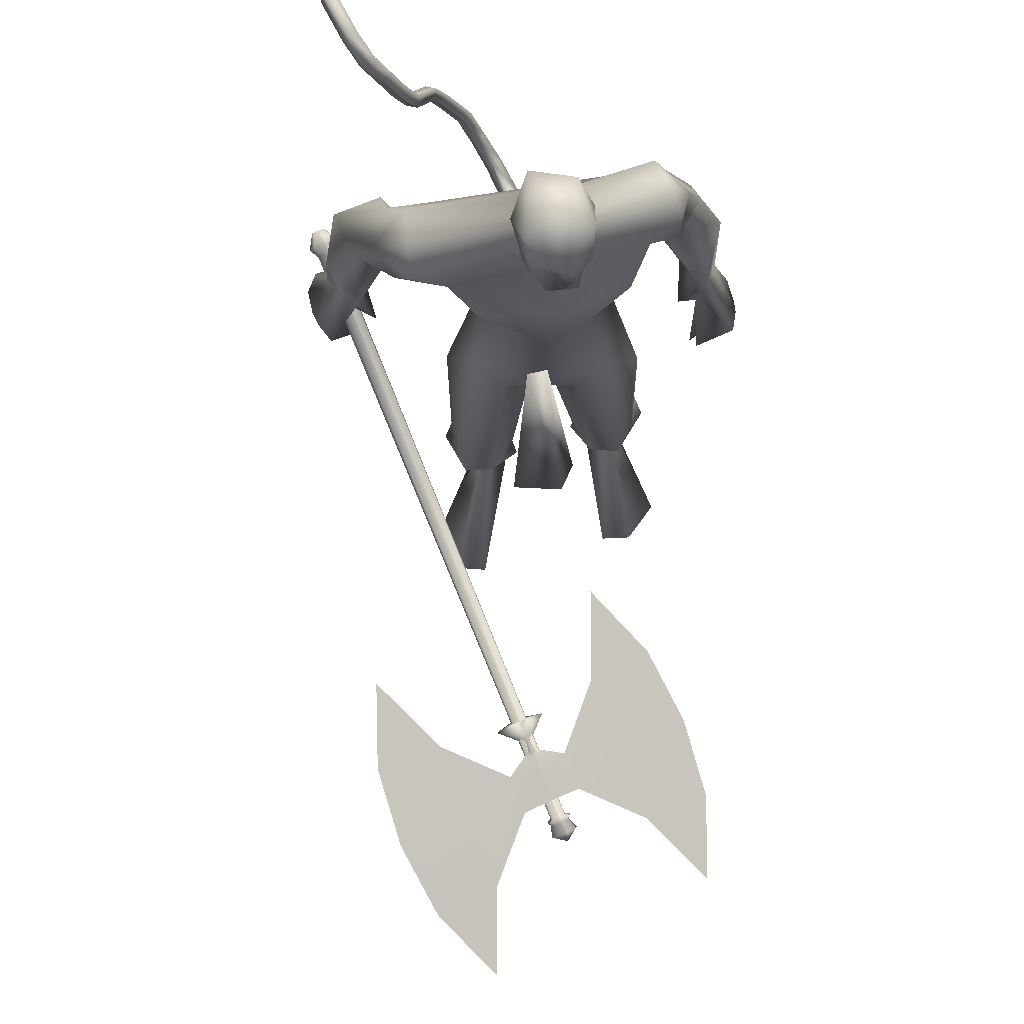
<metadata>
{"format":"obj","ext":"obj","renderer":"f3d","projection":"perspective","resolution":1024,"background":"white","views":[{"elev":71.0,"azim":94.4,"up":"+Z"}]}
</metadata>
<code>
o body.001_mesh15-geometry.001
v -0.2822 -0.1851 0.1239
v -0.09491 -0.06808 0.5244
v -0.2328 -0.1457 0.1617
v -0.2399 -0.1525 0.6374
v -0.2454 -0.2892 0.6428
v -0.09159 -0.1475 0.7793
v -0.09791 -0.2572 0.7953
v 0.01247 -0.2964 0.8079
v -0.1132 -0.3422 0.5917
v -0.1455 -0.1989 0.1212
v 0.08275 -0.1401 0.8206
v -0.008798 -0.08956 0.7644
v -0.4312 -0.188 1.404
v -0.3169 -0.04398 1.252
v -0.4374 -0.01558 1.39
v -0.3775 -0.03909 1.665
v -0.4512 0.1707 1.404
v -0.3376 0.147 1.793
v -0.2853 -0.1759 1.78
v -0.173 -0.2118 1.799
v -0.1568 -0.3236 1.284
v 0.08715 -0.2442 0.7815
v -0.08185 -0.2628 0.4123
v -0.2061 -0.2411 0.09058
v -0.2884 -0.2588 -0.06108
v 0.07563 -0.3745 -0.0573
v 0.2074 -0.1713 -0.03646
v 0.21 -0.2767 -0.02939
v -0.08452 -0.2153 1.434
v -0.0299 -0.1105 1.362
v -0.1316 -0.02101 1.234
v -0.01559 0.01797 1.429
v -0.0648 -0.1196 1.789
v -0.00546 0.04444 1.811
v -0.3675 -0.03507 1.949
v -0.2447 0.2214 1.802
v -0.2857 0.3336 2.05
v -0.4767 0.2327 2.156
v -0.525 0.3164 1.886
v -0.5692 0.3725 2.042
v -0.4997 0.3449 2.224
v -0.3734 0.4024 2.301
v -0.2223 0.08964 2.47
v -0.1954 -0.06193 2.479
v -0.3123 -0.3522 2.197
v -0.09983 -0.3142 2.047
v 0.02649 -0.1891 2.085
v -0.1157 0.1729 1.787
v -0.1141 0.2443 1.407
v -0.05329 0.1419 1.349
v -0.1702 0.03523 1.226
v -0.3133 0.102 1.194
v -0.1089 0.2963 2.09
v 0.02227 0.06718 2.137
v -0.02927 -0.2879 2.168
v -0.09681 0.08656 2.29
v -0.0292 -0.4088 2.212
v -0.09998 -0.07616 2.313
v -0.1022 -0.4134 2.299
v -0.2456 -0.4436 2.25
v -0.007901 -0.04232 2.43
v 0.01948 0.07128 2.377
v -0.06495 0.1485 2.434
v -0.1364 0.1609 2.61
v -0.1906 0.106 2.681
v -0.2047 -0.0483 2.674
v -0.2274 0.3484 2.173
v -0.3738 0.4472 1.933
v -0.4736 0.4563 1.765
v -0.5677 0.3586 1.616
v -0.63 0.3471 1.923
v -0.6823 0.4109 1.626
v -0.7008 0.487 1.668
v -0.57 0.5981 1.663
v -0.5735 0.5167 1.825
v -0.4696 0.4691 2.07
v -0.3015 0.4454 2.223
v -0.4378 0.4692 1.617
v -0.4464 0.5553 1.636
v -0.5418 0.4745 1.393
v -0.5529 0.6023 1.349
v -0.4309 0.568 1.412
v -0.5633 0.5521 1.184
v -0.6177 0.601 1.147
v -0.5797 0.6612 1.166
v -0.4723 0.4849 1.189
v -0.4652 0.5479 1.232
v -0.3847 0.6916 1.169
v -0.3619 0.5671 1.053
v -0.4541 0.6973 1.174
v -0.4775 0.5626 1.004
v -0.505 0.6909 1.148
v -0.4057 0.5436 0.999
v -0.5493 0.5382 1.053
v 0.06404 0.1313 2.44
v 0.08428 0.03271 2.44
v 0.07268 -0.01768 2.579
v -0.07005 -0.09026 2.612
v 0.05508 0.04841 2.526
v 0.0515 0.1256 2.494
v 0.02429 0.1673 2.579
v -0.03622 0.1701 2.679
v 0.0919 0.08413 2.603
v 0.0293 -0.04074 2.679
v 0.1017 0.08897 2.503
v -0.3537 -0.4591 1.932
v -0.3251 -0.5209 2.095
v -0.4135 -0.5483 1.994
v -0.151 -0.4786 1.938
v -0.1947 -0.5535 2.064
v -0.2707 -0.6316 1.83
v -0.287 -0.7368 1.709
v -0.4502 -0.7235 1.759
v -0.4932 -0.6551 1.721
v -0.4382 -0.5474 1.682
v -0.278 -0.5293 1.768
v -0.2261 -0.633 1.652
v -0.3581 -0.7621 1.403
v -0.2791 -0.6464 1.397
v -0.3896 -0.8469 1.23
v -0.4607 -0.8258 1.235
v -0.4686 -0.7461 1.129
v -0.403 -0.7245 1.272
v -0.4221 -0.6522 1.457
v -0.3142 -0.5928 1.208
v -0.3216 -0.6769 1.281
v -0.2296 -0.7507 1.172
v -0.2772 -0.7995 1.199
v -0.3219 -0.8255 1.191
v -0.4215 -0.7269 1.056
v -0.324 -0.6543 1.063
v -0.3826 -0.6682 1.031
v -0.2102 0.1975 0.769
v -0.2254 0.3049 0.7927
v -0.2117 0.3522 1.255
v -0.03801 0.3125 0.7661
v -0.02609 0.2096 0.7975
v -0.1186 0.1505 0.7434
v -0.3662 0.1909 0.6363
v -0.2199 0.1284 0.5136
v -0.4064 0.2054 0.168
v -0.4382 0.1833 -0.05575
v -0.4939 0.2803 -0.04613
v 0.03863 0.2891 -0.04117
v -0.1152 0.4774 -0.05125
v 0.02969 0.3936 -0.02824
v -0.3595 0.3065 0.1072
v -0.386 0.3256 0.6496
v -0.2642 0.3955 0.5949
v -0.1212 0.3564 0.7935
v -0.3111 0.2696 0.1236
v -0.3139 -0.1229 -0.05629
v -0.01145 0.04093 1.577
v 0.003359 -0.0269 1.564
v 0.0623 0.1123 0.5801
v 0.05223 -0.06831 0.5365
v -0.03712 0.1494 0.5801
v -0.04835 0.05181 2.74
f 1 2 3
f 4 2 1
f 4 5 6
f 6 5 7
f 5 8 7
f 5 9 8
f 4 1 5
f 3 11 10
f 2 11 3
f 12 11 2
f 13 6 7
f 13 14 6
f 13 7 21
f 7 8 21
f 9 22 8
f 9 23 22
f 24 23 9
f 24 10 23
f 25 26 24
f 27 26 25
f 27 28 26
f 27 10 28
f 24 28 10
f 28 24 26
f 23 10 11
f 22 23 11
f 21 8 22
f 21 22 29
f 30 29 22
f 32 30 31
f 29 30 32
f 35 16 19
f 35 18 16
f 18 37 36
f 38 37 18
f 38 39 37
f 38 40 39
f 41 40 38
f 41 44 43
f 44 41 38
f 38 18 35
f 45 35 19
f 19 20 46
f 46 20 47
f 47 20 33
f 47 33 34
f 34 32 48
f 34 33 32
f 49 32 50
f 32 31 50
f 50 31 51
f 14 51 31
f 14 52 51
f 52 14 15
f 31 30 11
f 30 22 11
f 31 11 12
f 6 31 12
f 14 31 6
f 15 14 13
f 53 48 36
f 53 34 48
f 54 34 53
f 54 47 34
f 46 47 55
f 54 55 47
f 56 55 54
f 56 57 55
f 58 57 56
f 58 59 57
f 44 59 58
f 44 60 59
f 60 38 45
f 44 38 60
f 44 58 61
f 61 58 56
f 61 56 62
f 63 62 56
f 43 64 63
f 65 64 43
f 66 65 43
f 66 43 44
f 43 63 56
f 56 67 77
f 56 54 67
f 67 54 53
f 37 67 53
f 67 37 68
f 39 69 37
f 39 70 69
f 71 70 39
f 72 70 71
f 71 73 72
f 73 40 75
f 40 73 71
f 71 39 40
f 40 76 75
f 40 41 76
f 41 42 76
f 76 42 77
f 77 42 56
f 43 56 42
f 42 41 43
f 67 68 77
f 76 77 68
f 75 76 68
f 68 37 69
f 70 78 69
f 74 69 79
f 75 69 74
f 75 68 69
f 73 75 74
f 69 78 79
f 72 80 70
f 72 81 80
f 73 81 72
f 73 74 81
f 79 78 82
f 70 82 78
f 70 80 82
f 80 84 83
f 80 81 84
f 81 85 84
f 74 82 81
f 74 79 82
f 82 86 87
f 82 87 88
f 88 87 89
f 87 90 89
f 83 87 80
f 85 87 83
f 87 85 91
f 85 92 91
f 85 81 92
f 81 90 92
f 81 88 90
f 81 82 88
f 90 88 89
f 90 93 92
f 87 93 90
f 87 92 93
f 87 91 92
f 83 94 85
f 83 84 94
f 85 94 84
f 80 87 86
f 80 86 82
f 37 53 36
f 66 44 98
f 44 61 98
f 95 62 63
f 95 96 62
f 61 96 97
f 96 61 62
f 61 97 98
f 97 96 99
f 99 96 100
f 100 96 95
f 100 95 63
f 63 101 100
f 63 64 101
f 64 102 101
f 102 103 101
f 104 97 103
f 98 97 104
f 103 97 99
f 99 105 103
f 100 105 99
f 100 103 105
f 101 103 100
f 38 35 45
f 45 19 46
f 45 46 106
f 60 45 107
f 45 106 107
f 108 107 106
f 110 111 109
f 113 112 111
f 108 114 113
f 114 108 115
f 108 106 115
f 107 108 113
f 113 110 107
f 113 111 110
f 110 109 57
f 55 57 109
f 110 57 59
f 107 110 60
f 60 110 59
f 55 109 46
f 106 46 116
f 109 116 46
f 109 111 116
f 111 117 116
f 112 117 111
f 106 116 115
f 113 118 112
f 113 114 118
f 115 116 119
f 117 119 116
f 112 119 117
f 112 118 119
f 121 120 118
f 123 122 121
f 123 120 122
f 114 115 124
f 114 124 118
f 124 121 118
f 124 123 121
f 115 119 124
f 124 119 125
f 119 127 126
f 118 127 119
f 118 128 127
f 118 129 128
f 120 129 118
f 120 130 129
f 123 130 120
f 123 129 130
f 123 126 129
f 124 126 123
f 125 126 124
f 126 125 119
f 126 131 128
f 127 131 126
f 131 127 128
f 126 128 132
f 128 129 132
f 126 132 129
f 122 120 121
f 52 133 51
f 17 133 52
f 17 134 133
f 17 135 134
f 50 136 49
f 50 137 136
f 51 137 50
f 51 138 137
f 133 138 51
f 139 138 133
f 139 140 138
f 141 140 139
f 143 142 141
f 143 144 142
f 145 144 143
f 145 146 144
f 145 147 146
f 143 147 145
f 148 143 141
f 143 148 147
f 148 149 147
f 139 148 141
f 148 150 149
f 148 134 150
f 148 133 134
f 148 139 133
f 134 135 150
f 135 136 150
f 135 49 136
f 149 150 136
f 149 136 147
f 136 137 147
f 147 137 151
f 141 151 137
f 141 142 151
f 142 144 151
f 146 151 144
f 147 151 146
f 140 141 137
f 138 140 137
f 15 17 52
f 152 10 27
f 3 10 152
f 1 3 152
f 1 152 25
f 152 27 25
f 25 24 1
f 1 24 5
f 5 24 9
f 4 6 12
f 4 12 2
f 154 155 153
f 154 156 155
f 154 153 157
f 154 157 156
f 156 157 155
f 98 104 66
f 65 66 158
f 66 104 158
f 103 102 158
f 155 157 153
f 102 64 65
f 102 65 158
f 104 103 158
f 16 15 13
f 16 17 15
f 18 17 16
f 17 18 36
f 19 16 13
f 13 20 19
f 13 21 20
f 33 29 32
f 20 29 33
f 20 21 29
f 48 32 49
f 17 36 135
f 36 49 135
f 36 48 49
o body_mesh15-geometry
v -0.366 -0.03502 1.594
v -0.5475 -0.07099 1.511
v -0.3864 0.00755 1.646
v -0.5802 -0.05886 1.555
v -0.3794 -0.04323 1.693
v -0.5779 -0.1126 1.572
v -0.3572 -0.08521 1.642
v -0.5454 -0.1245 1.528
v -0.7107 -0.1297 1.442
v -0.7164 -0.1085 1.484
v -0.6925 -0.1437 1.505
v -0.6868 -0.1649 1.463
v -0.8842 -0.277 1.595
v -0.8741 -0.2446 1.614
v -0.8378 -0.2582 1.618
v -0.8479 -0.2906 1.599
v -0.8777 -0.3615 1.817
v -0.8671 -0.3256 1.828
v -0.8301 -0.3334 1.819
v -0.8406 -0.3693 1.808
v -0.7975 -0.4306 2.064
v -0.7909 -0.3923 2.066
v -0.7571 -0.3969 2.047
v -0.7636 -0.4353 2.045
v -0.6637 -0.4483 2.274
v -0.6572 -0.41 2.276
v -0.6233 -0.4146 2.258
v -0.6299 -0.453 2.255
v -0.5646 -0.4853 2.484
v -0.5532 -0.4515 2.499
v -0.5159 -0.4616 2.494
v -0.5273 -0.4954 2.479
v -0.5433 -0.5735 2.697
v -0.532 -0.5397 2.713
v -0.4947 -0.5498 2.708
v -0.5061 -0.5836 2.692
v -0.6779 -0.6789 2.776
v -0.6798 -0.6642 2.812
v -0.6584 -0.6939 2.825
v -0.6566 -0.7086 2.789
v -0.8522 -0.7211 2.695
v -0.8757 -0.7164 2.725
v -0.876 -0.755 2.731
v -0.8526 -0.7596 2.7
v -0.9316 -0.6757 2.552
v -0.9672 -0.6694 2.567
v -0.9783 -0.7049 2.555
v -0.9427 -0.7112 2.541
v -0.9592 -0.6656 2.51
v -0.9802 -0.6619 2.519
v -0.9868 -0.6828 2.512
v -0.9657 -0.6866 2.503
v -0.5931 -0.4577 2.385
v -0.5593 -0.4623 2.367
v -0.5528 -0.4239 2.369
v -0.5866 -0.4193 2.388
v -0.5743 -0.6077 2.743
v -0.5529 -0.6375 2.756
v -0.5547 -0.6228 2.792
v -0.5761 -0.593 2.779
v -0.554 -0.5294 2.591
v -0.5167 -0.5395 2.586
v -0.5053 -0.5057 2.601
v -0.5426 -0.4956 2.606
v -0.8454 -0.3982 1.936
v -0.8084 -0.4059 1.926
v -0.7979 -0.3701 1.937
v -0.8348 -0.3623 1.947
v -0.9043 -0.3221 1.697
v -0.868 -0.3357 1.701
v -0.8579 -0.3032 1.72
v -0.8942 -0.2897 1.716
v -0.7306 -0.4395 2.169
v -0.6968 -0.4441 2.15
v -0.6902 -0.4058 2.152
v -0.724 -0.4011 2.171
v -0.7489 -0.7041 2.76
v -0.7493 -0.7426 2.766
v -0.7727 -0.738 2.797
v -0.7724 -0.6994 2.791
v -0.8943 -0.7101 2.642
v -0.9047 -0.7452 2.631
v -0.9403 -0.7389 2.645
v -0.9294 -0.7036 2.657
v -0.8193 -0.1987 1.474
v -0.7976 -0.2308 1.493
v -0.8027 -0.2115 1.532
v -0.8245 -0.1794 1.513
v -0.4469 -0.05819 1.586
v -0.4894 -0.02823 1.62
v -0.5044 -0.08204 1.648
v -0.4617 -0.1118 1.614
f 247 160 162
f 248 162 164
f 160 166 167
f 250 166 160
f 249 164 166
f 159 161 163
f 243 244 174
f 166 164 170
f 164 162 168
f 162 160 167
f 227 228 178
f 244 245 173
f 245 246 173
f 246 243 172
f 223 224 182
f 228 229 177
f 229 230 177
f 230 227 176
f 231 232 186
f 224 225 181
f 225 226 181
f 226 223 180
f 211 212 190
f 232 233 185
f 233 234 185
f 234 231 184
f 219 220 194
f 212 213 189
f 213 214 189
f 214 211 188
f 215 216 198
f 220 221 193
f 221 222 193
f 222 219 192
f 235 236 202
f 216 217 197
f 217 218 197
f 218 215 196
f 239 240 206
f 236 237 201
f 237 238 201
f 238 235 200
f 203 206 210
f 240 241 205
f 241 242 205
f 242 239 204
f 208 207 209
f 206 205 209
f 205 204 209
f 204 203 208
f 183 186 212
f 186 185 213
f 185 184 213
f 184 183 214
f 191 194 215
f 194 193 217
f 193 192 217
f 192 191 218
f 187 190 220
f 190 189 221
f 189 188 221
f 188 187 222
f 175 178 224
f 178 177 225
f 177 176 225
f 176 175 226
f 171 174 228
f 174 173 229
f 173 172 229
f 172 171 230
f 179 182 232
f 182 181 233
f 181 180 233
f 180 179 234
f 195 198 235
f 198 197 237
f 197 196 237
f 196 195 238
f 199 202 239
f 202 201 241
f 201 200 241
f 200 199 242
f 167 170 244
f 170 169 245
f 169 168 245
f 168 167 246
f 159 247 248
f 161 248 249
f 165 250 159
f 163 249 165
f 248 247 162
f 249 248 164
f 166 170 167
f 247 250 160
f 250 249 166
f 165 159 163
f 171 243 174
f 164 169 170
f 169 164 168
f 168 162 167
f 175 227 178
f 174 244 173
f 246 172 173
f 243 171 172
f 179 223 182
f 178 228 177
f 230 176 177
f 227 175 176
f 183 231 186
f 182 224 181
f 226 180 181
f 223 179 180
f 187 211 190
f 186 232 185
f 234 184 185
f 231 183 184
f 191 219 194
f 190 212 189
f 214 188 189
f 211 187 188
f 195 215 198
f 194 220 193
f 222 192 193
f 219 191 192
f 199 235 202
f 198 216 197
f 218 196 197
f 215 195 196
f 203 239 206
f 202 236 201
f 238 200 201
f 235 199 200
f 207 203 210
f 206 240 205
f 242 204 205
f 239 203 204
f 207 210 209
f 210 206 209
f 204 208 209
f 203 207 208
f 211 183 212
f 212 186 213
f 184 214 213
f 183 211 214
f 194 216 215
f 216 194 217
f 192 218 217
f 191 215 218
f 219 187 220
f 220 190 221
f 188 222 221
f 187 219 222
f 223 175 224
f 224 178 225
f 176 226 225
f 175 223 226
f 227 171 228
f 228 174 229
f 172 230 229
f 171 227 230
f 231 179 232
f 232 182 233
f 180 234 233
f 179 231 234
f 198 236 235
f 236 198 237
f 196 238 237
f 195 235 238
f 202 240 239
f 240 202 241
f 200 242 241
f 199 239 242
f 243 167 244
f 244 170 245
f 168 246 245
f 167 243 246
f 161 159 248
f 163 161 249
f 250 247 159
f 249 250 165
o Cylinder_Cylinder.001
v -0.5279 -0.7528 1.306
v 1.286 0.213 0.5049
v -0.5296 -0.7633 1.289
v 1.285 0.2053 0.4927
v -0.5118 -0.7952 1.291
v 1.298 0.182 0.4938
v -0.5026 -0.798 1.308
v 1.305 0.18 0.5065
v -0.5009 -0.7874 1.325
v 1.306 0.1877 0.5187
v -0.5187 -0.7555 1.323
v 1.293 0.211 0.5176
v -0.5636 -0.7492 1.317
v -0.5668 -0.7678 1.287
v -0.535 -0.8246 1.29
v -0.5188 -0.8294 1.321
v -0.5157 -0.8107 1.35
v -0.5474 -0.754 1.347
v -0.5936 -0.8011 1.338
v -0.5946 -0.8069 1.329
v -0.5846 -0.8247 1.33
v -0.5796 -0.8262 1.339
v -0.5786 -0.8204 1.349
v -0.5885 -0.8026 1.348
v 1.284 0.2313 0.5014
v 1.282 0.2167 0.4781
v 1.306 0.1721 0.4803
v 1.319 0.1683 0.5046
v 1.322 0.183 0.5279
v 1.297 0.2275 0.5256
v 1.3 0.229 0.4968
v 1.298 0.2183 0.4798
v 1.317 0.1857 0.4814
v 1.326 0.1829 0.4991
v 1.328 0.1936 0.5161
v 1.309 0.2262 0.5145
v 1.341 0.2551 0.5089
v 1.369 0.2047 0.5114
v 1.366 0.1882 0.485
v 1.352 0.1925 0.4576
v 1.324 0.2428 0.4551
v 1.326 0.2594 0.4815
v 0.5076 0.2478 0.7454
v 1.454 0.7561 0.3263
v 0.9749 0.00952 0.6228
v 0.9961 0.02368 0.668
v 1.253 0.1614 0.5544
v 0.9115 0.6263 0.5296
v 1.198 0.1322 0.5785
v 1.162 0.7284 0.4261
v 1.226 0.1468 0.5665
v 1.171 0.1176 0.5905
v 0.6887 0.4743 0.6356
v 1.082 0.1954 0.5874
v 1.198 0.2576 0.5361
v 0.8172 0.2732 0.6475
v 1.27 0.5163 0.4471
v 1.121 0.09044 0.6129
v 1.08 0.1001 0.6091
v 0.9515 0.1036 0.6364
v 1.03 0.03918 0.5983
v 1.049 0.0521 0.6446
v 1.046 0.06668 0.6008
v 1.047 0.07193 0.627
v -0.4936 -0.8142 1.309
v 1.314 0.1638 0.5073
v -0.5027 -0.8115 1.292
v 1.307 0.1658 0.4947
v -0.5184 -0.789 1.283
v 1.294 0.1844 0.4885
v -0.5206 -0.7796 1.29
v 1.294 0.1891 0.4935
v -0.5188 -0.769 1.307
v 1.295 0.1968 0.5057
v -0.5097 -0.7718 1.324
v 1.302 0.1948 0.5184
v -0.503 -0.778 1.332
v 1.306 0.1924 0.5237
v -0.4918 -0.8037 1.326
v 1.315 0.1715 0.5195
v -0.5097 -0.8457 1.321
v -0.526 -0.8408 1.291
v -0.5504 -0.8072 1.276
v -0.5577 -0.7841 1.288
v -0.5545 -0.7654 1.317
v -0.5383 -0.7703 1.348
v -0.523 -0.7876 1.362
v -0.5066 -0.827 1.351
v -0.5705 -0.8425 1.34
v -0.5756 -0.841 1.33
v -0.5863 -0.8248 1.326
v -0.5855 -0.8232 1.33
v -0.5845 -0.8173 1.339
v -0.5794 -0.8189 1.349
v -0.5777 -0.8187 1.352
v -0.5695 -0.8366 1.349
v 1.328 0.1521 0.5054
v 1.316 0.1559 0.4812
v 1.295 0.184 0.4698
v 1.291 0.2004 0.4789
v 1.293 0.215 0.5022
v 1.306 0.2113 0.5264
v 1.317 0.1994 0.537
v 1.331 0.1667 0.5287
v 1.335 0.1666 0.4999
v 1.326 0.1694 0.4822
v 1.31 0.1922 0.4738
v 1.307 0.202 0.4806
v 1.309 0.2127 0.4976
v 1.319 0.2099 0.5153
v 1.325 0.2034 0.5229
v 1.337 0.1774 0.517
v 1.381 0.232 0.4701
v 1.378 0.1885 0.5122
v 1.363 0.2243 0.5216
v 1.35 0.2388 0.5097
v 1.335 0.2431 0.4823
v 1.333 0.2265 0.4559
v 1.339 0.2069 0.4457
v 1.361 0.1762 0.4585
v 1.375 0.1719 0.4858
v 0.9243 -0.498 0.7826
v 1.871 0.01025 0.3635
v 0.9723 0.01409 0.6225
v 0.9936 0.02824 0.6678
v 1.25 0.166 0.5542
v 1.467 -0.3682 0.5793
v 1.196 0.1368 0.5783
v 1.69 -0.2162 0.4733
v 1.223 0.1514 0.5662
v 1.169 0.1222 0.5903
v 1.217 -0.4704 0.6828
v 1.188 0.005963 0.5968
v 1.304 0.06816 0.5455
v 1.113 -0.2555 0.6738
v 1.565 -0.01245 0.4734
v 1.118 0.09501 0.6127
v 1.105 0.05557 0.6114
v 1.039 -0.05378 0.6443
v 1.028 0.04375 0.5981
v 1.047 0.05667 0.6443
v 1.059 0.04287 0.602
v 1.063 0.04321 0.6284
f 251 252 253
f 253 254 320
f 319 320 256
f 255 256 257
f 257 258 259
f 259 260 327
f 252 262 280
f 261 262 251
f 327 328 261
f 261 251 268
f 268 263 274
f 327 261 268
f 259 327 337
f 257 259 266
f 255 257 265
f 319 255 333
f 253 319 264
f 251 253 264
f 273 271 272
f 337 268 345
f 267 337 273
f 266 267 272
f 265 266 271
f 333 265 271
f 264 333 341
f 263 264 269
f 275 280 286
f 262 328 280
f 328 260 353
f 260 258 279
f 258 256 277
f 256 320 349
f 320 254 276
f 254 252 276
f 280 353 361
f 353 279 285
f 279 278 285
f 278 277 284
f 277 349 283
f 349 276 357
f 276 275 281
f 291 292 363
f 369 291 363
f 290 369 363
f 289 290 363
f 288 289 363
f 365 288 363
f 287 365 363
f 292 287 363
f 282 281 291
f 357 282 291
f 283 357 369
f 284 283 290
f 285 284 288
f 361 285 365
f 286 361 287
f 281 286 292
f 295 311 312
f 296 312 310
f 312 308 314
f 310 312 314
f 295 310 311
f 310 295 296
f 313 310 314
f 310 313 311
f 306 303 293
f 315 317 316
f 317 319 320
f 319 321 322
f 321 323 322
f 323 325 324
f 325 327 326
f 316 347 354
f 329 315 330
f 327 329 328
f 329 338 331
f 338 346 339
f 327 337 338
f 325 336 337
f 323 335 325
f 321 334 323
f 319 333 321
f 317 332 319
f 315 331 317
f 339 346 340
f 337 345 338
f 336 344 337
f 335 343 336
f 334 342 335
f 333 341 342
f 332 340 341
f 331 339 332
f 347 355 362
f 330 354 328
f 328 353 326
f 326 352 324
f 324 351 322
f 322 350 349
f 320 349 348
f 318 348 347
f 354 362 361
f 353 361 360
f 352 360 351
f 351 359 350
f 350 358 349
f 349 357 348
f 348 356 347
f 370 363 371
f 369 363 370
f 368 363 369
f 367 363 368
f 366 363 367
f 365 363 366
f 364 363 365
f 371 363 364
f 356 370 355
f 357 369 370
f 358 368 369
f 359 367 368
f 360 366 367
f 361 365 360
f 362 364 361
f 355 371 362
f 374 375 391
f 375 389 391
f 391 393 387
f 389 393 391
f 374 390 389
f 389 375 374
f 392 393 389
f 389 390 392
f 382 385 372
f 252 254 253
f 319 253 320
f 255 319 256
f 256 258 257
f 258 260 259
f 260 328 327
f 275 252 280
f 262 252 251
f 328 262 261
f 251 263 268
f 263 269 274
f 337 327 268
f 267 259 337
f 259 267 266
f 257 266 265
f 255 265 333
f 319 333 264
f 263 251 264
f 269 270 274
f 274 270 345
f 270 341 345
f 341 271 273
f 345 341 273
f 268 274 345
f 337 345 273
f 267 273 272
f 266 272 271
f 341 333 271
f 270 264 341
f 264 270 269
f 281 275 286
f 328 353 280
f 260 279 353
f 258 278 279
f 278 258 277
f 277 256 349
f 349 320 276
f 252 275 276
f 286 280 361
f 361 353 285
f 278 284 285
f 277 283 284
f 349 357 283
f 276 282 357
f 282 276 281
f 281 292 291
f 369 357 291
f 290 283 369
f 289 284 290
f 284 289 288
f 285 288 365
f 361 365 287
f 286 287 292
f 296 295 312
f 308 309 314
f 307 294 300
f 307 300 298
f 306 298 303
f 307 298 306
f 305 307 306
f 308 304 309
f 302 304 308
f 297 305 301
f 305 306 304
f 305 304 302
f 301 305 299
f 305 302 299
f 317 318 316
f 318 317 320
f 320 319 322
f 323 324 322
f 325 326 324
f 327 328 326
f 330 316 354
f 315 316 330
f 329 330 328
f 315 329 331
f 331 338 339
f 329 327 338
f 327 325 337
f 335 336 325
f 334 335 323
f 333 334 321
f 332 333 319
f 331 332 317
f 340 346 341
f 346 345 341
f 345 344 341
f 344 343 342
f 341 344 342
f 345 346 338
f 344 345 337
f 343 344 336
f 342 343 335
f 334 333 342
f 333 332 341
f 339 340 332
f 354 347 362
f 354 353 328
f 353 352 326
f 352 351 324
f 351 350 322
f 320 322 349
f 318 320 348
f 316 318 347
f 353 354 361
f 352 353 360
f 360 359 351
f 359 358 350
f 358 357 349
f 357 356 348
f 356 355 347
f 370 371 355
f 356 357 370
f 357 358 369
f 358 359 368
f 359 360 367
f 365 366 360
f 364 365 361
f 371 364 362
f 390 374 391
f 393 388 387
f 373 386 379
f 379 386 377
f 377 385 382
f 377 386 385
f 385 386 383
f 383 387 388
f 383 381 387
f 384 376 380
f 386 384 383
f 384 380 383
f 380 378 383
f 378 381 383

</code>
